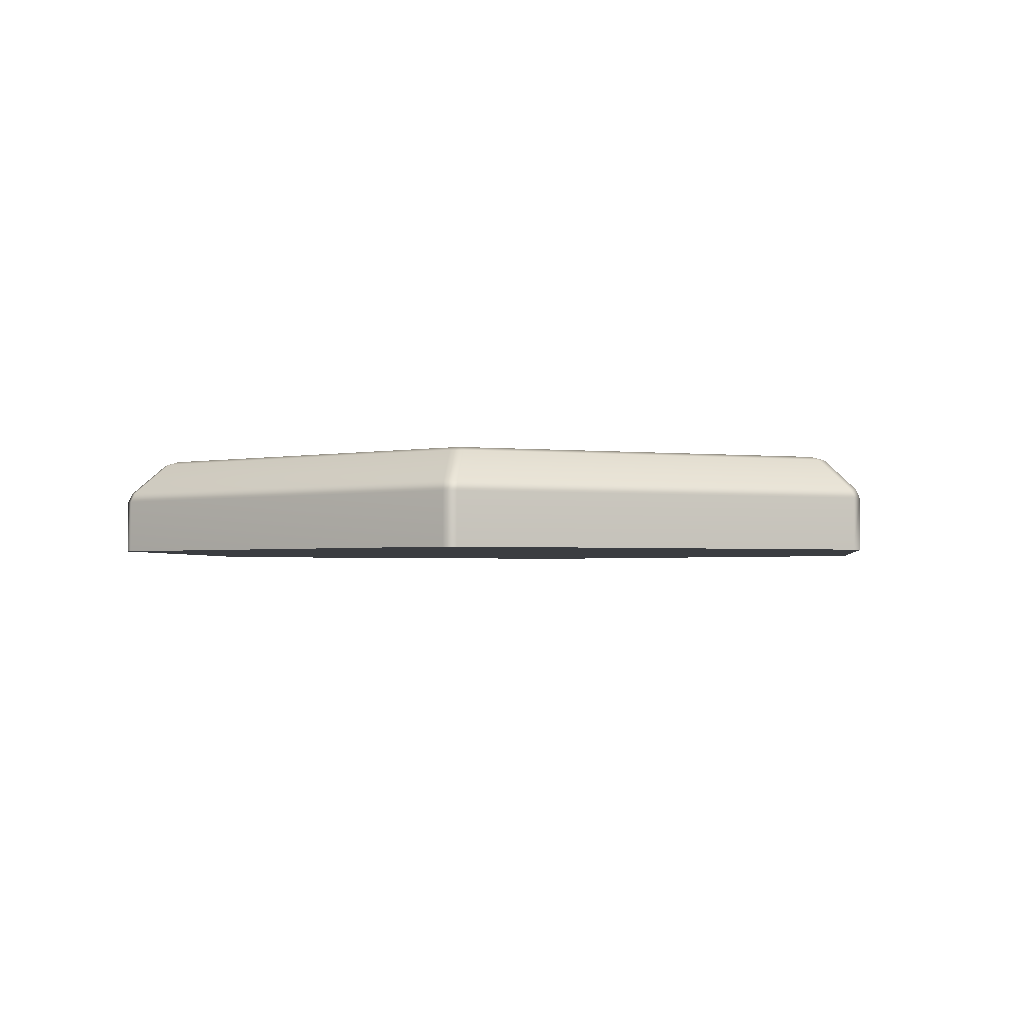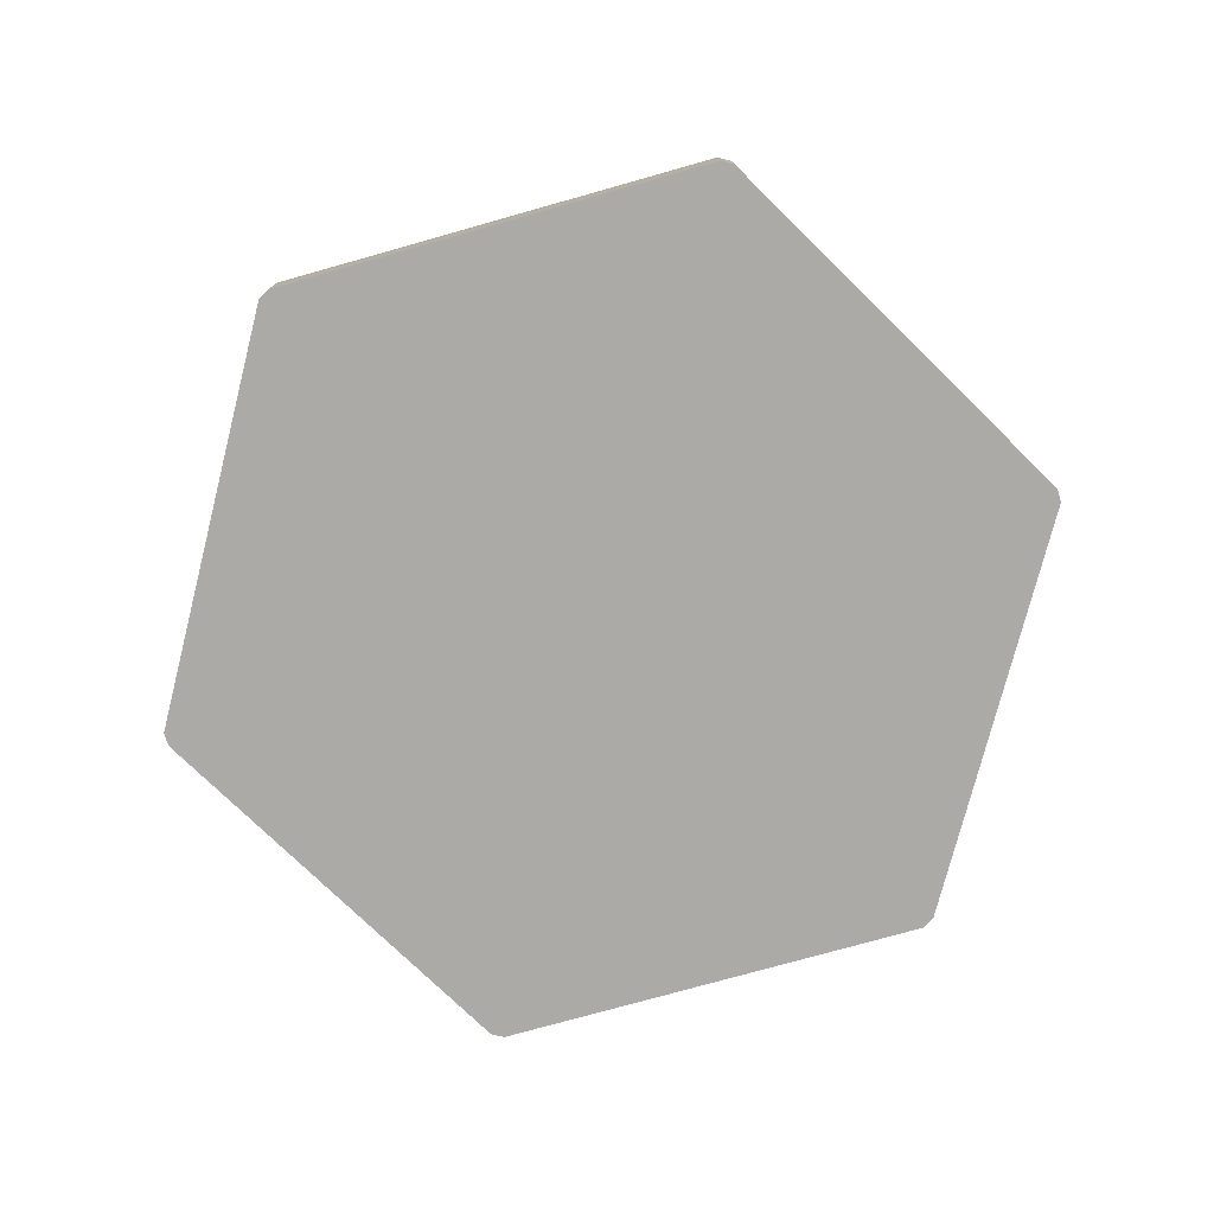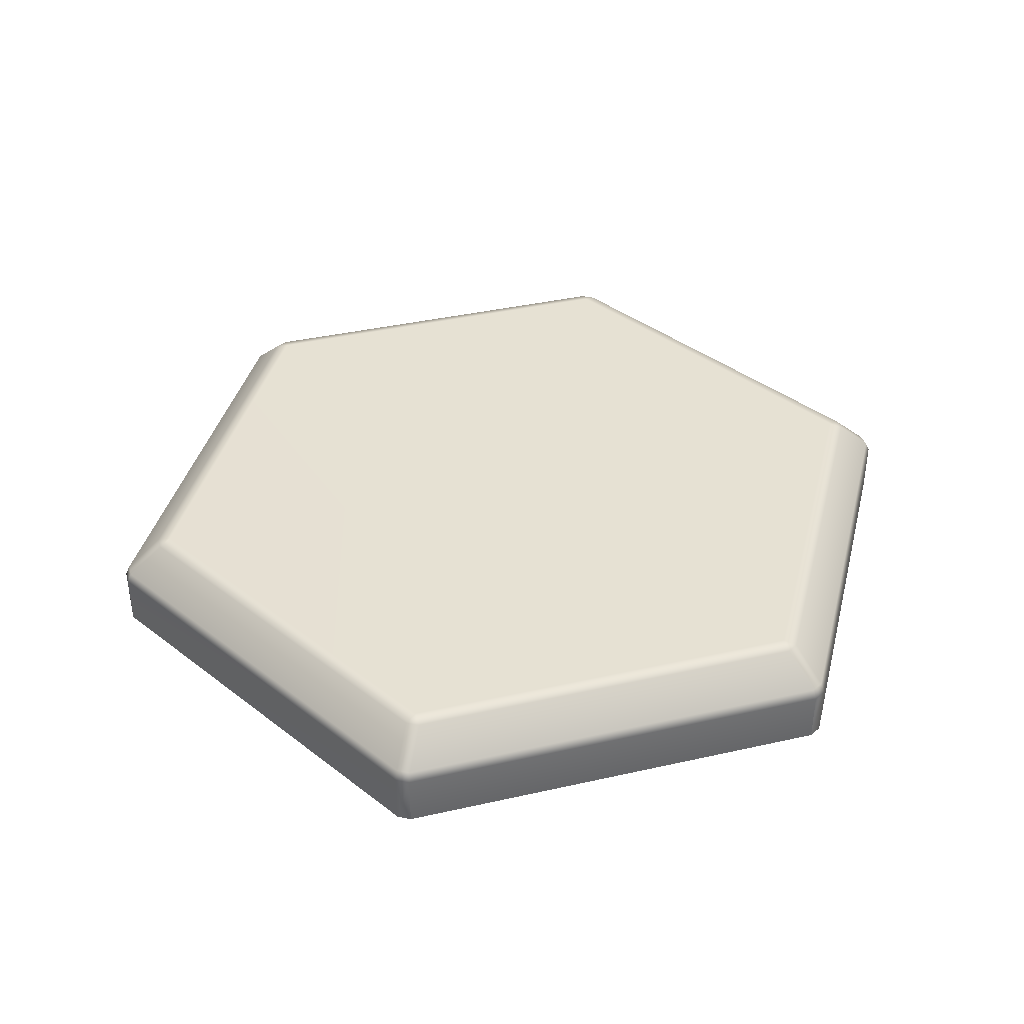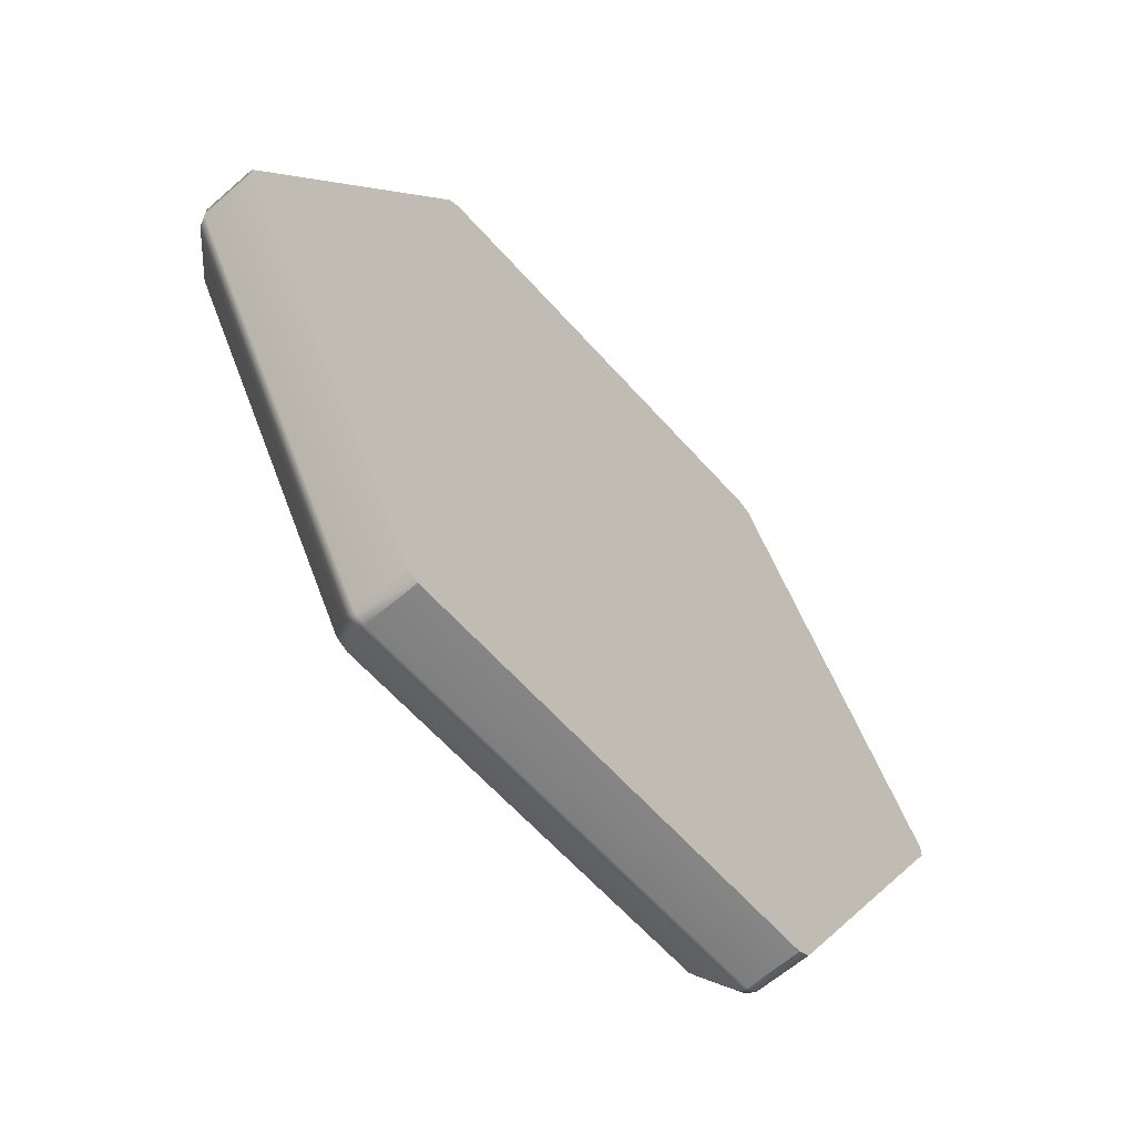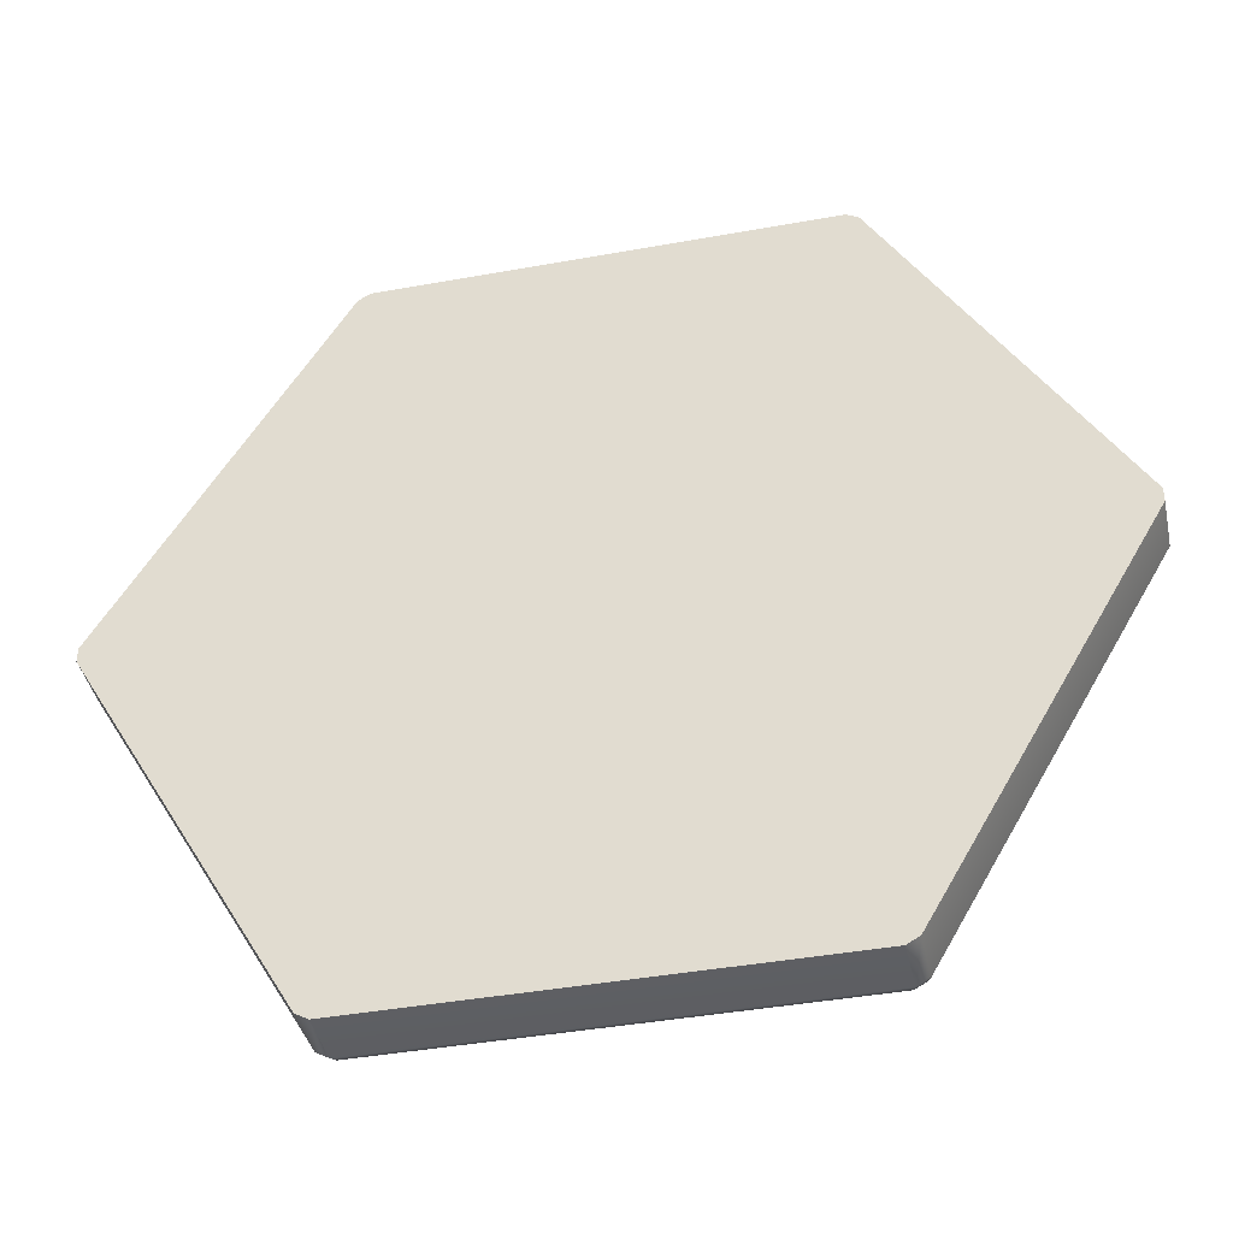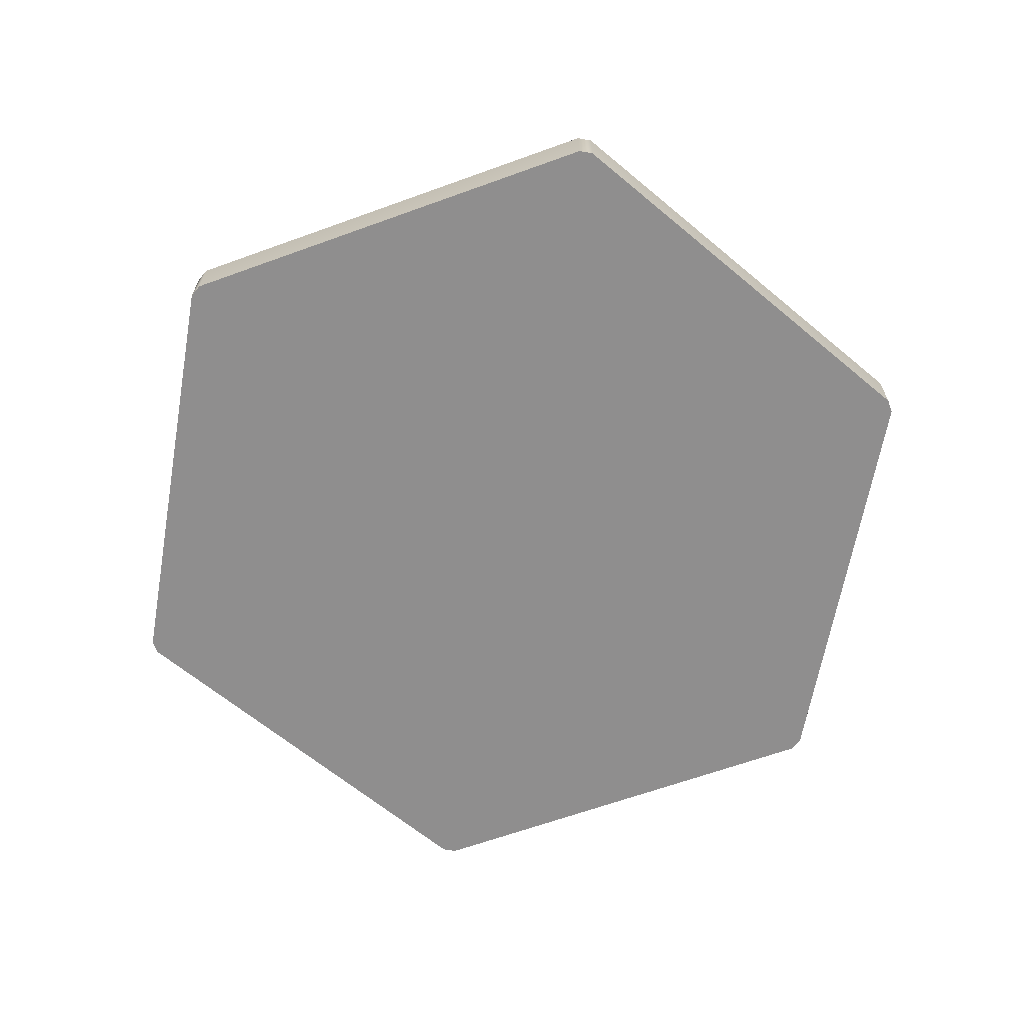
<metadata>
{"format":"obj","ext":"obj","renderer":"f3d","projection":"perspective","resolution":1024,"background":"white","views":[{"elev":-2.1,"azim":-82.5,"up":"+Y"},{"elev":-76.1,"azim":135.7,"up":"+Y"},{"elev":38.7,"azim":-15.9,"up":"+Y"},{"elev":-62.0,"azim":-48.5,"up":"+Z"},{"elev":-41.5,"azim":12.4,"up":"+Z"},{"elev":-64.8,"azim":-100.0,"up":"+Y"}]}
</metadata>
<code>
g Hexagon_01_MO
v -1.107 0.2662 1.988
v -1.107 -0.003784 1.988
v -1.168 -0.003784 1.953
v -1.168 0.2662 1.953
v -2.275 -0.003784 0.03524
v -2.275 0.2662 0.03524
v -2.275 -0.003784 -0.03524
v -2.275 0.2662 -0.03524
v -1.168 -0.003784 -1.953
v -2.252 0.3142 0.03524
v -1.168 0.2662 -1.953
v -1.107 -0.003784 -1.988
v -1.107 0.2662 -1.988
v -1.157 0.3142 -1.933
v -2.252 0.3142 -0.03524
v -1.096 0.3142 1.968
v -1.157 0.3142 1.933
v -2.069 0.4732 0.03524
v 1.107 0.2662 1.988
v -1.107 -0.003784 1.988
v 1.107 -0.003784 1.988
v -1.065 0.4732 -1.774
v -1.096 0.3142 -1.968
v -2.069 0.4732 -0.03524
v -1.004 0.4732 1.809
v -1.065 0.4732 1.774
v -2.008 0.4931 3.457e-05
v -1.004 0.4931 -1.739
v -1.004 0.4931 1.739
v 1.096 0.3142 1.968
v -1.004 0.4732 -1.809
v -3.457e-05 0.4931 3.457e-05
v 1.004 0.4732 1.809
v 1.004 0.4931 -1.739
v 1.004 0.4732 -1.809
v 1.004 0.4931 1.739
v 1.065 0.4732 1.774
v 1.157 0.3142 1.933
v 2.008 0.4931 3.457e-05
v 2.069 0.4732 0.03524
v 1.065 0.4732 -1.774
v 1.096 0.3142 -1.968
v 2.252 0.3142 0.03524
v 2.069 0.4732 -0.03524
v 1.157 0.3142 -1.933
v 2.252 0.3142 -0.03524
v 2.275 0.2662 0.03524
v 1.168 0.2662 -1.953
v 1.107 0.2662 -1.988
v 1.107 -0.003784 -1.988
v -1.107 -0.003784 -1.988
v 1.168 -0.003784 -1.953
v 1.107 -0.003784 -1.988
v 2.275 -0.003784 -0.03524
v 2.275 0.2662 -0.03524
v 2.275 -0.003784 0.03524
v 1.168 -0.003784 1.953
v 1.168 0.2662 1.953
v 1.107 -0.003784 1.988
v -1.168 -0.003784 -1.953
v -2.275 -0.003784 -0.03524
v -0.1439 -0.003784 -0.2401
v -1.107 -0.003784 -1.988
v -2.275 -0.003784 0.03524
v 1.107 -0.003784 -1.988
v -1.168 -0.003784 1.953
v 1.168 -0.003784 -1.953
v -1.107 -0.003784 1.988
v 2.275 -0.003784 -0.03524
v 1.107 -0.003784 1.988
v 2.275 -0.003784 0.03524
v 1.168 -0.003784 1.953
g Hexagon_01_MO_0
f 3 2 1
f 4 3 1
f 5 3 4
f 6 5 4
f 5 6 7
f 6 8 7
f 9 7 8
f 6 4 10
f 8 6 10
f 11 9 8
f 12 9 11
f 13 12 11
f 14 11 8
f 13 11 14
f 15 8 10
f 15 14 8
f 4 1 16
f 4 17 10
f 17 4 16
f 10 18 15
f 10 17 18
f 1 19 16
f 1 20 19
f 20 21 19
f 22 14 15
f 23 13 14
f 14 22 23
f 18 24 15
f 24 22 15
f 16 25 17
f 17 26 18
f 25 26 17
f 18 27 24
f 18 26 27
f 28 22 24
f 27 28 24
f 26 29 27
f 25 29 26
f 16 30 25
f 19 30 16
f 22 31 23
f 22 28 31
f 32 28 27
f 32 27 29
f 25 33 29
f 30 33 25
f 28 34 31
f 32 34 28
f 23 31 35
f 34 35 31
f 32 29 36
f 33 36 29
f 37 33 30
f 37 36 33
f 30 19 38
f 38 37 30
f 32 39 34
f 32 36 39
f 37 40 36
f 40 39 36
f 41 34 39
f 35 34 41
f 42 23 35
f 23 42 13
f 43 40 37
f 38 43 37
f 44 39 40
f 44 41 39
f 44 40 43
f 41 45 35
f 45 41 44
f 45 42 35
f 46 44 43
f 46 45 44
f 47 43 38
f 43 47 46
f 45 48 42
f 48 45 46
f 42 49 13
f 48 49 42
f 49 50 13
f 50 51 13
f 48 52 49
f 52 53 49
f 54 52 48
f 55 48 46
f 55 54 48
f 47 55 46
f 56 54 55
f 47 56 55
f 57 56 47
f 58 57 47
f 58 47 38
f 59 57 58
f 19 58 38
f 19 59 58
f 62 61 60
f 62 60 63
f 61 62 64
f 62 63 65
f 62 66 64
f 62 65 67
f 62 68 66
f 62 67 69
f 62 70 68
f 62 69 71
f 62 72 70
f 62 71 72

</code>
